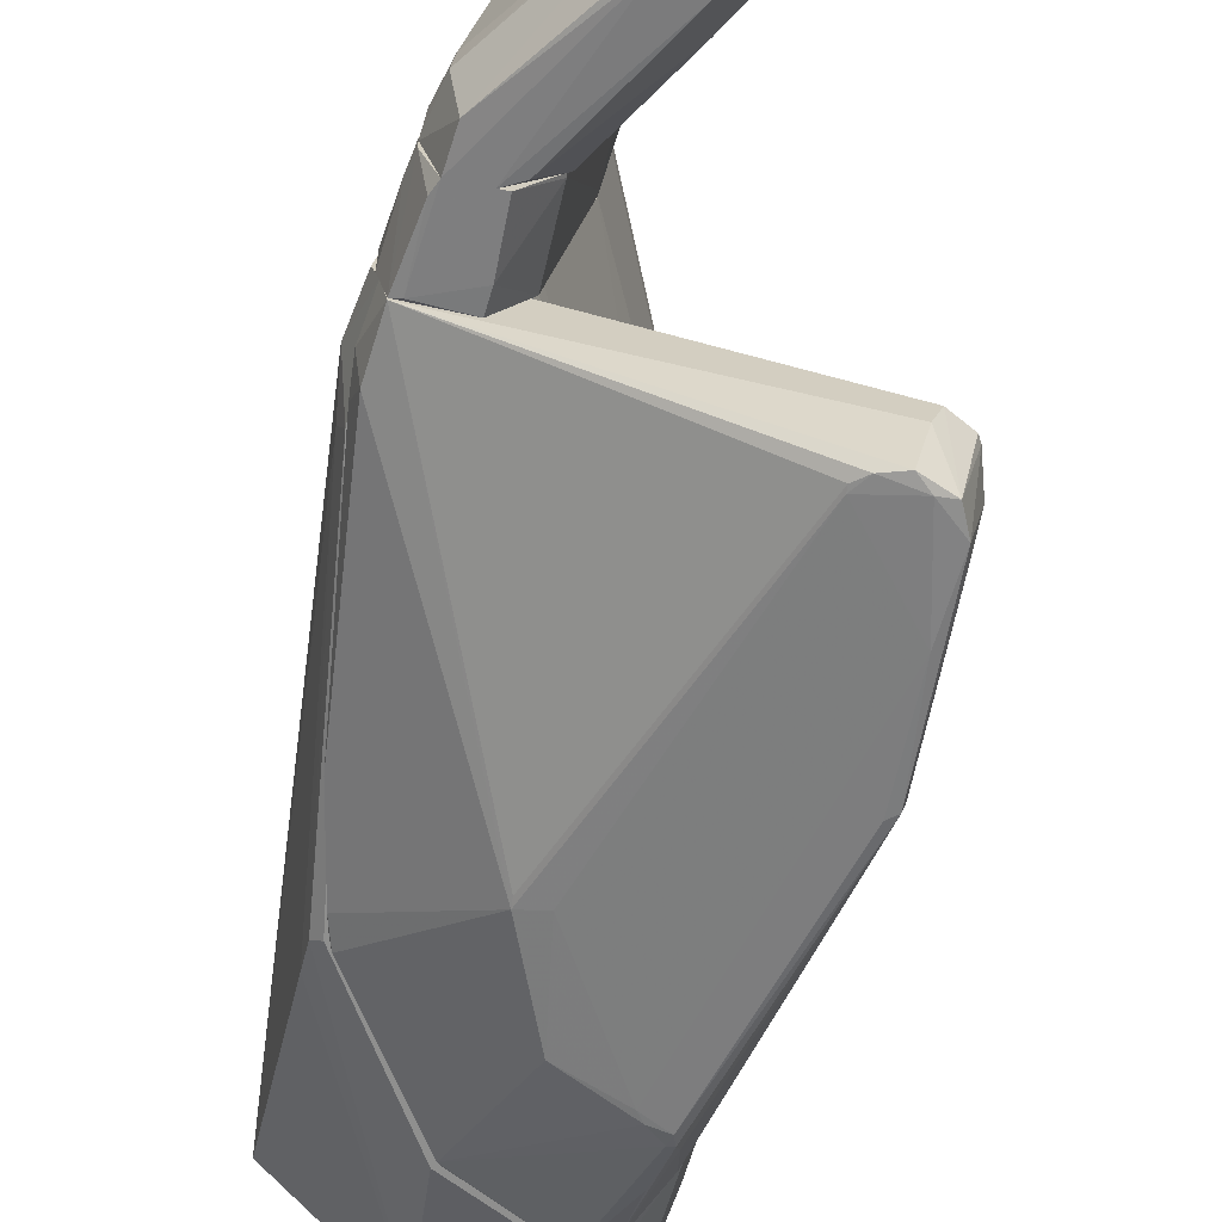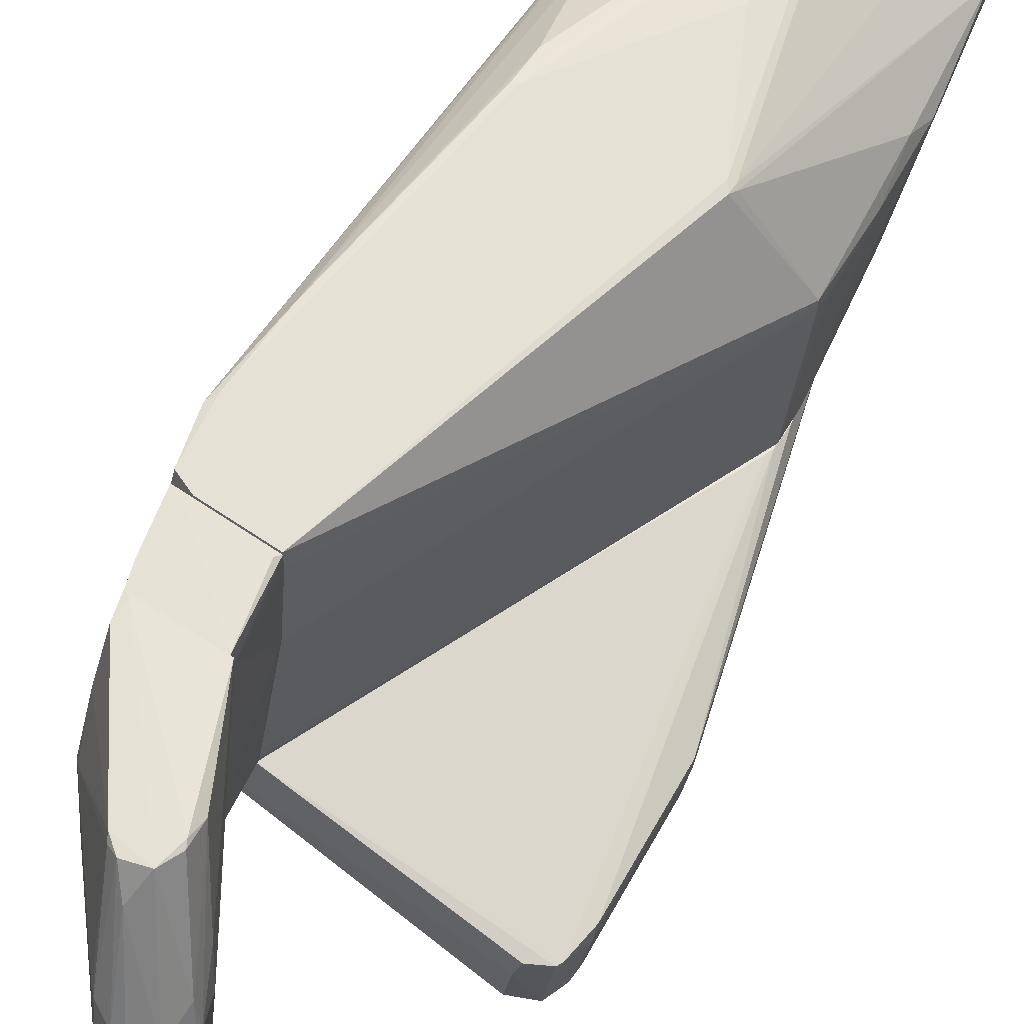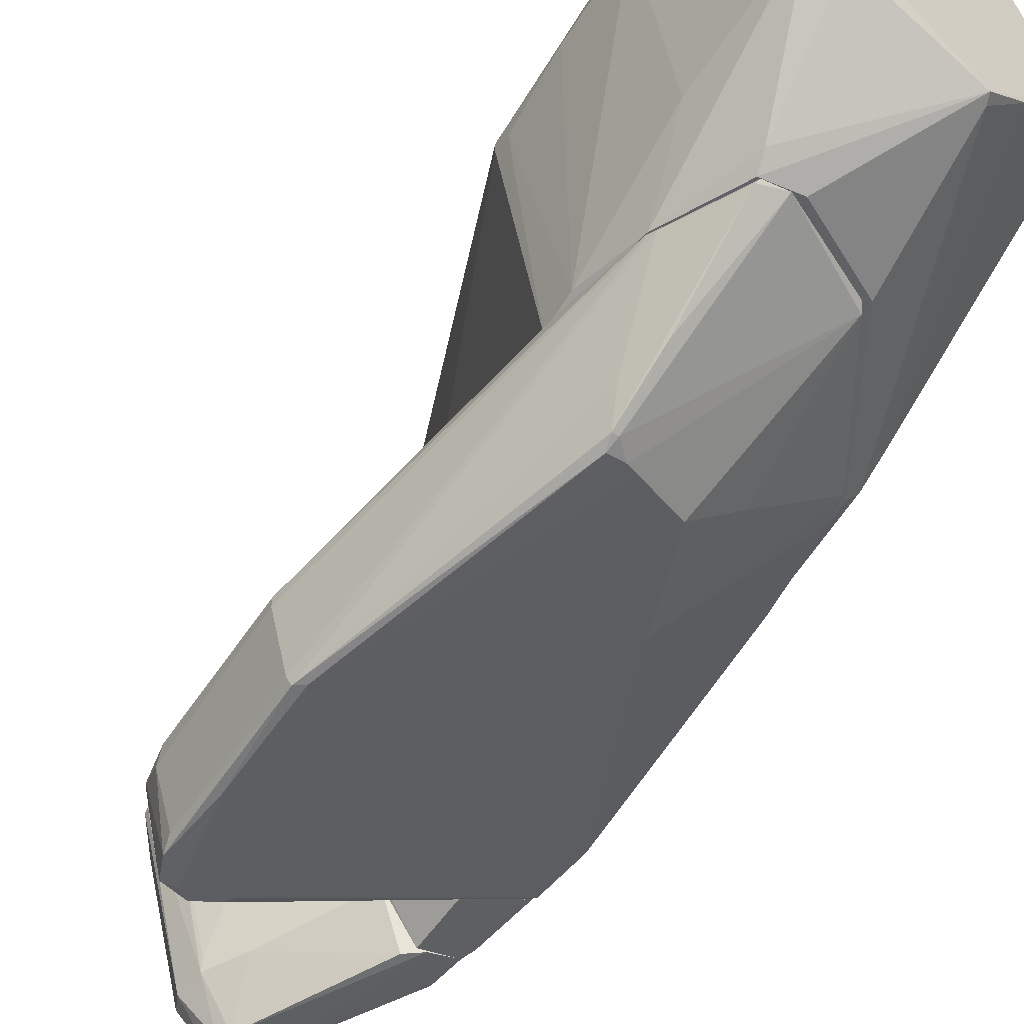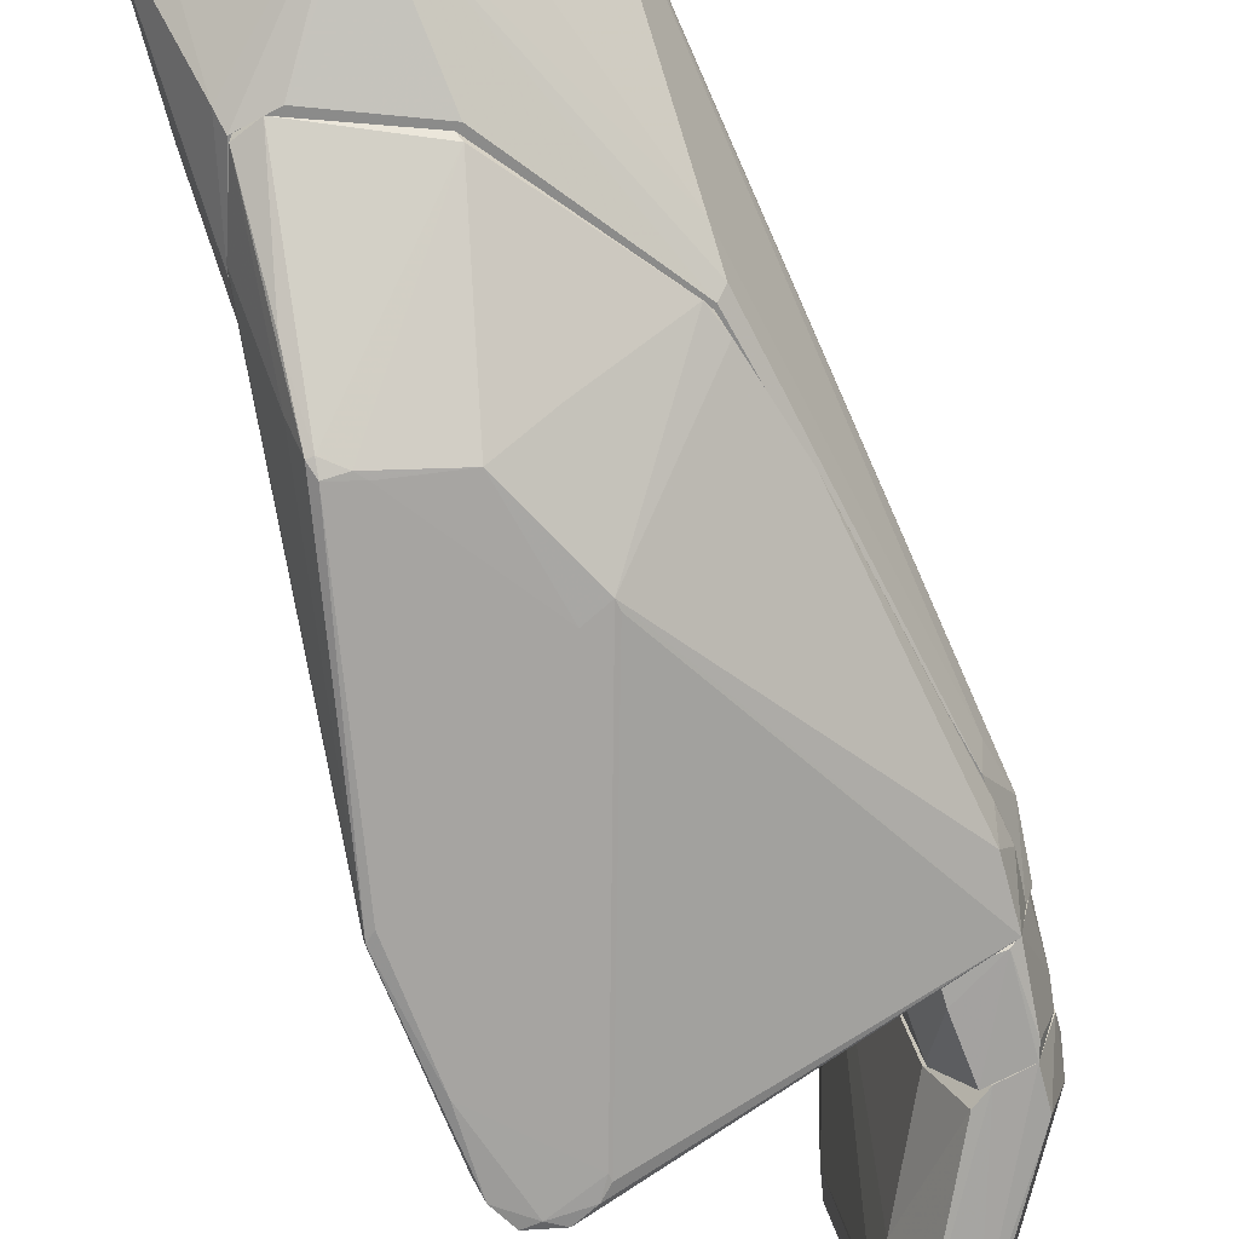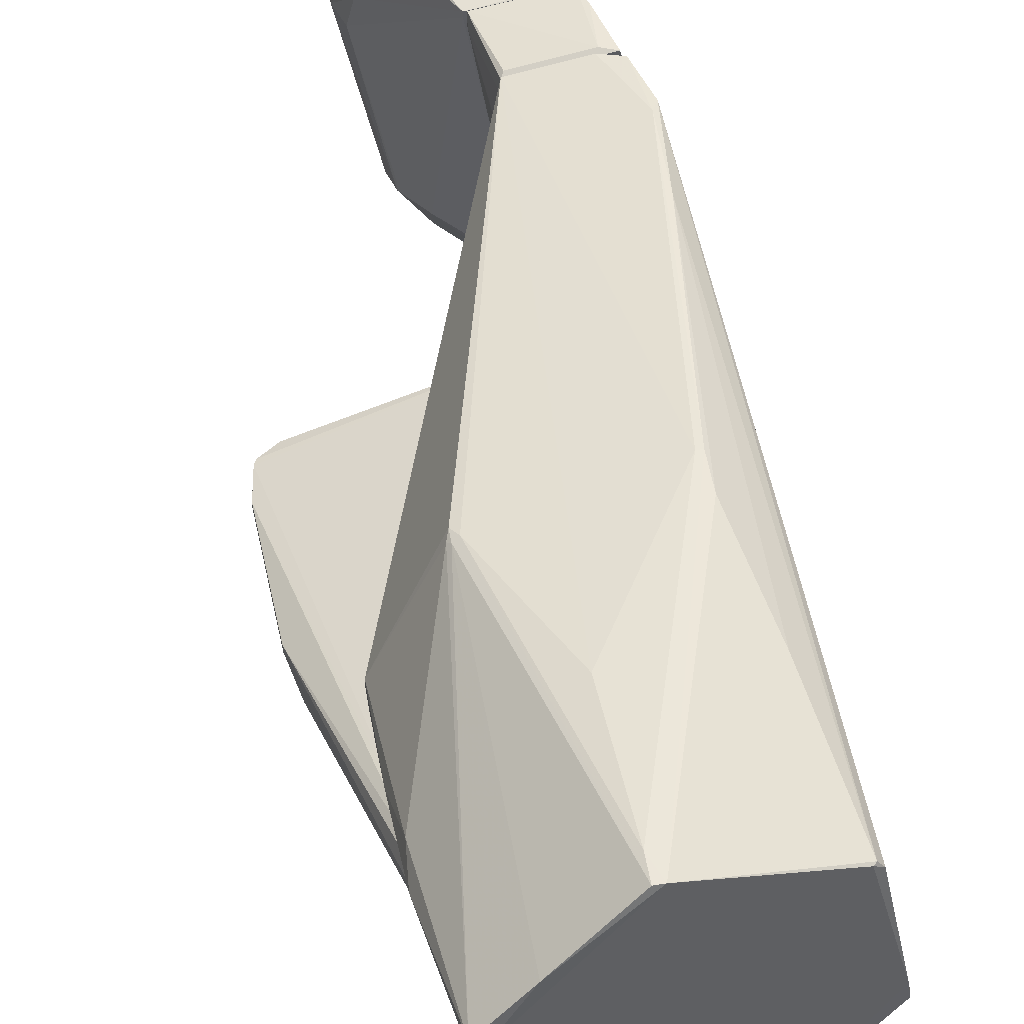
<metadata>
{"format":"obj","ext":"obj","renderer":"f3d","projection":"perspective","resolution":1024,"background":"white","views":[{"elev":-65.3,"azim":172.0,"up":"+Y"},{"elev":55.4,"azim":-148.2,"up":"+Y"},{"elev":-48.1,"azim":-30.6,"up":"+Y"},{"elev":-63.7,"azim":24.1,"up":"+Y"},{"elev":54.2,"azim":-9.8,"up":"+Y"}]}
</metadata>
<code>
o convex_0
v 0.02406 -0.01102 -0.1626
v -0.009855 0.01204 -0.1899
v -0.009855 0.01204 -0.1889
v 0.01605 0.03701 -0.1621
v 0.0104 -0.01244 -0.1621
v 0.006162 -0.01667 -0.1899
v 0.002862 0.03513 -0.1621
v 0.002394 0.03229 -0.1847
v 0.000508 -0.02469 -0.1842
v 0.01699 0.0177 -0.1725
v 0.000508 0.01487 -0.1927
v -0.003259 -0.01715 -0.1823
v 0.0217 -0.01904 -0.1621
v -0.004673 0.03277 -0.1814
v -0.002317 -0.01667 -0.1908
v 0.02217 -0.01197 -0.1696
v -0.004673 0.01346 -0.1946
v 0.00569 -0.02421 -0.1866
v 0.01417 -0.02044 -0.1635
v -0.008441 0.01204 -0.1847
v -0.003259 0.03277 -0.1847
v 0.01511 0.03653 -0.1659
v 0.002394 -0.01715 -0.1918
v -0.004202 -0.01809 -0.1866
v 0.02076 -0.0195 -0.1678
v -0.004202 0.0323 -0.1772
v -0.00797 0.01346 -0.1932
v 0.0184 0.0177 -0.1682
v 0.0217 -0.008201 -0.1701
v 0.001451 -0.02469 -0.1875
v 0.000508 0.03277 -0.1856
v 0.001451 0.01487 -0.1918
v 0.002862 0.03418 -0.1621
v 0.01558 0.01958 -0.1739
v 0.02358 -0.005845 -0.1621
v -0.002788 0.01393 -0.1946
v 0.001451 -0.02469 -0.1823
v 0.000508 -0.01621 -0.1767
v 0.006162 -0.0148 -0.1899
v -0.004202 0.03324 -0.1805
v 0.01887 0.02288 -0.1626
v 0.02358 -0.01008 -0.1654
v -0.007027 0.007804 -0.1932
v 0.01605 0.02806 -0.1692
v 0.01699 -0.01997 -0.1621
v 0.006162 -0.02422 -0.1847
v -0.007498 0.01863 -0.1828
v -0.001377 0.02853 -0.188
v -0.008913 0.01675 -0.1885
v -0.002788 -0.01762 -0.1899
v 3.7e-05 -0.008672 -0.1927
v 0.002862 0.03324 -0.1838
v 0.01511 0.03701 -0.1626
v -0.003259 -0.01526 -0.1819
f 12 38 54
f 5 4 7
f 4 5 13
f 3 12 20
f 6 18 23
f 3 2 24
f 12 3 24
f 9 12 24
f 1 13 25
f 16 1 25
f 6 16 25
f 18 6 25
f 15 23 30
f 23 18 30
f 9 24 30
f 8 11 31
f 11 8 32
f 10 29 32
f 5 7 33
f 32 8 34
f 10 32 34
f 13 1 35
f 4 13 35
f 6 23 36
f 31 11 36
f 12 9 37
f 9 30 37
f 19 5 38
f 5 33 38
f 12 37 38
f 37 19 38
f 16 6 39
f 29 16 39
f 11 32 39
f 32 29 39
f 6 36 39
f 36 11 39
f 21 14 40
f 14 26 40
f 26 7 40
f 4 35 41
f 41 35 42
f 1 16 42
f 10 28 42
f 29 10 42
f 16 29 42
f 35 1 42
f 28 41 42
f 2 27 43
f 27 17 43
f 22 4 44
f 28 10 44
f 10 34 44
f 4 41 44
f 41 28 44
f 13 5 45
f 5 19 45
f 19 37 45
f 45 37 46
f 25 13 46
f 18 25 46
f 30 18 46
f 37 30 46
f 13 45 46
f 3 20 47
f 26 3 47
f 7 26 47
f 33 7 47
f 20 33 47
f 17 27 48
f 27 21 48
f 21 31 48
f 36 17 48
f 31 36 48
f 2 3 49
f 14 21 49
f 3 26 49
f 26 14 49
f 27 2 49
f 21 27 49
f 24 2 50
f 15 30 50
f 30 24 50
f 2 43 50
f 43 15 50
f 23 15 51
f 36 23 51
f 17 36 51
f 15 43 51
f 43 17 51
f 21 22 52
f 8 31 52
f 31 21 52
f 34 8 52
f 22 44 52
f 44 34 52
f 7 4 53
f 4 22 53
f 22 21 53
f 40 7 53
f 21 40 53
f 20 12 54
f 33 20 54
f 38 33 54
o convex_1
v 0.025 -0.01008 -0.1588
v 0.003333 0.03277 -0.1621
v 0.003333 0.03277 -0.1616
v 0.01888 0.03843 -0.1499
v 0.01181 -0.01103 -0.1499
v 0.01087 -0.01291 -0.1621
v 0.01605 0.03701 -0.1621
v 0.005219 0.03606 -0.1499
v 0.025 -0.01667 -0.1499
v 0.0217 -0.01904 -0.1621
v 0.01652 -0.01856 -0.1499
v 0.02641 -0.005372 -0.1503
v 0.02217 0.003575 -0.1621
v 0.006633 0.0177 -0.1508
v 0.01558 -0.01998 -0.1621
v 0.003333 0.03512 -0.1621
v 0.02029 0.03183 -0.1503
v 0.02406 -0.0115 -0.1621
v 0.01888 0.02429 -0.1616
v 0.01652 0.03843 -0.1508
v 0.005689 0.01722 -0.1612
v 0.02641 -0.01055 -0.1499
v 0.02359 -0.01762 -0.1503
v 0.006633 0.01864 -0.1499
v 0.005689 0.03654 -0.1508
v 0.0217 0.02241 -0.1513
v 0.01605 -0.01904 -0.1531
v 0.01699 0.03748 -0.1588
v 0.01087 -0.01291 -0.1616
v 0.02406 -0.008197 -0.1621
v 0.02264 -0.01856 -0.1602
v 0.005219 0.03372 -0.1499
f 78 62 86
f 60 56 61
f 59 58 62
f 58 59 63
f 60 61 64
f 63 59 65
f 64 61 67
f 60 64 69
f 56 57 70
f 61 56 70
f 57 62 70
f 58 66 71
f 55 63 72
f 64 67 72
f 67 61 73
f 62 58 74
f 61 70 74
f 57 56 75
f 56 60 75
f 68 57 75
f 63 55 76
f 58 63 76
f 55 66 76
f 66 58 76
f 63 65 77
f 69 64 77
f 59 62 78
f 57 68 78
f 68 59 78
f 70 62 79
f 62 74 79
f 74 70 79
f 66 67 80
f 71 66 80
f 67 73 80
f 73 71 80
f 65 59 81
f 77 65 81
f 69 77 81
f 58 71 82
f 73 61 82
f 71 73 82
f 74 58 82
f 61 74 82
f 59 68 83
f 60 69 83
f 75 60 83
f 68 75 83
f 81 59 83
f 69 81 83
f 66 55 84
f 67 66 84
f 55 72 84
f 72 67 84
f 72 63 85
f 64 72 85
f 63 77 85
f 77 64 85
f 62 57 86
f 57 78 86
o convex_2
v -0.009852 -0.02281 -0.06601
v 0.02735 -0.01197 -0.1381
v 0.02735 -0.01244 -0.1381
v -0.02681 -0.02563 -0.148
v -0.01692 -0.03788 -0.148
v -0.01645 -0.01197 -0.07591
v 0.02264 -0.01244 -0.08156
v 0.0071 -0.02846 -0.09757
v -0.02492 -0.03599 -0.1159
v 0.01275 -0.01197 -0.1499
v 0.025 -0.01716 -0.1499
v 0.009455 -0.01197 -0.05896
v -0.01079 -0.02987 -0.07685
v -0.008438 -0.01244 -0.0519
v -0.02728 -0.02281 -0.1173
v -0.02587 -0.03882 -0.1432
v 0.001915 -0.02798 -0.08204
v -0.01362 -0.01244 -0.06178
v -0.0221 -0.0294 -0.1499
v -0.01597 -0.01197 -0.08156
v 0.02641 -0.01621 -0.1409
v -0.01503 -0.03741 -0.1456
v -0.02823 -0.02516 -0.1409
v 0.009923 -0.01292 -0.05989
v 0.02594 -0.01197 -0.1499
v -0.02022 -0.03835 -0.1489
v -0.004673 -0.01244 -0.05094
v 0.02547 -0.01244 -0.1004
v -0.01127 -0.02892 -0.07497
v -0.02445 -0.03788 -0.1324
v 0.02311 -0.01197 -0.08298
v -0.02351 -0.02516 -0.1499
v -0.02823 -0.02751 -0.1423
v -0.00797 -0.01197 -0.05142
v -0.02728 -0.02422 -0.1173
v -0.01033 -0.02892 -0.07497
v -0.02445 -0.03882 -0.147
v -0.0254 -0.03458 -0.1164
v 0.00333 -0.0294 -0.09852
v 0.0071 -0.02846 -0.09898
v -0.01503 -0.03741 -0.1465
v 0.02358 -0.01244 -0.0858
v -0.02634 -0.0374 -0.1409
v -0.02728 -0.02563 -0.147
v -0.01409 -0.01244 -0.06319
v 0.009455 -0.02233 -0.08156
v -0.01645 -0.01197 -0.08015
v -0.02351 -0.03599 -0.115
v -0.01221 -0.02469 -0.07214
v 0.02735 -0.01244 -0.1432
v -0.007029 -0.0294 -0.07874
v -0.0221 -0.03882 -0.147
v -0.00797 -0.0294 -0.07732
v -0.01409 -0.01197 -0.06319
f 131 104 140
f 92 88 96
f 88 92 98
f 96 97 105
f 92 96 106
f 94 97 107
f 93 98 110
f 96 88 111
f 97 96 111
f 97 91 112
f 105 97 112
f 100 87 113
f 110 98 113
f 89 88 114
f 107 89 114
f 94 107 114
f 95 99 115
f 87 100 115
f 95 102 116
f 88 98 117
f 98 93 117
f 114 88 117
f 90 96 118
f 96 105 118
f 98 92 120
f 104 100 120
f 100 113 120
f 113 98 120
f 101 109 121
f 109 119 121
f 113 87 122
f 110 113 122
f 115 99 122
f 87 115 122
f 105 112 123
f 90 118 123
f 118 105 123
f 121 119 124
f 94 103 125
f 108 94 125
f 116 108 125
f 97 94 126
f 94 108 126
f 126 108 127
f 91 97 127
f 108 91 127
f 97 126 127
f 93 94 128
f 94 114 128
f 117 93 128
f 114 117 128
f 102 95 129
f 119 102 129
f 95 124 129
f 124 119 129
f 96 90 130
f 106 96 130
f 109 106 130
f 102 119 130
f 119 109 130
f 90 123 130
f 123 102 130
f 95 104 131
f 101 121 131
f 124 95 131
f 121 124 131
f 94 93 132
f 103 94 132
f 93 110 132
f 110 103 132
f 101 92 133
f 92 106 133
f 109 101 133
f 106 109 133
f 99 95 134
f 95 116 134
f 104 95 135
f 100 104 135
f 95 115 135
f 115 100 135
f 88 89 136
f 89 107 136
f 107 97 136
f 111 88 136
f 97 111 136
f 125 103 137
f 116 125 137
f 99 134 137
f 134 116 137
f 91 108 138
f 112 91 138
f 116 102 138
f 108 116 138
f 102 123 138
f 123 112 138
f 103 110 139
f 122 99 139
f 110 122 139
f 99 137 139
f 137 103 139
f 92 101 140
f 120 92 140
f 104 120 140
f 101 131 140
o convex_3
v -0.002786 -0.01197 -0.05095
v 0.01228 -0.01197 -0.1499
v 0.01181 -0.01056 -0.1499
v 0.02406 0.03559 -0.04388
v -0.01127 0.03889 -0.0858
v 0.01935 0.03889 -0.1484
v 0.02735 -0.01197 -0.1352
v -0.02021 0.02571 -0.05424
v 0.02829 0.01205 -0.04154
v -0.01645 -0.01197 -0.0792
v 0.005216 0.03653 -0.1499
v 0.000511 0.04502 -0.04059
v -0.01315 0.005456 -0.03304
v -0.02069 0.02052 -0.08203
v 0.02358 -0.01197 -0.0825
v 0.02877 -0.006784 -0.1414
v 0.009926 -0.003018 -0.03588
v 0.02123 0.03984 -0.1404
v -0.01739 0.02994 -0.03541
v 0.01558 0.04408 -0.0891
v 0.02688 -0.009138 -0.1499
v 0.00663 0.01864 -0.1499
v -0.00844 -0.01197 -0.05142
v -0.000433 0.0436 -0.06508
v 0.0104 -0.01197 -0.05849
v 0.02264 0.03701 -0.04341
v 0.025 -0.01056 -0.08157
v -0.01645 -0.01102 -0.07355
v 0.02829 0.01299 -0.04201
v -0.02069 0.02193 -0.08203
v 0.02029 0.03229 -0.1499
v 0.001924 0.04502 -0.04059
v -0.01409 -0.01197 -0.06271
v -0.01362 0.01347 -0.03352
v -0.01079 0.03936 -0.0872
v -0.01974 0.02759 -0.05942
v 0.01935 0.04077 -0.06602
v 0.02594 -0.01197 -0.1499
v -0.0155 -0.001133 -0.0533
v 0.02029 0.04031 -0.1385
v 0.01652 0.003107 -0.03776
v 0.005216 0.03371 -0.1499
v 0.02829 -0.008201 -0.1338
v 0.0104 -0.003487 -0.03729
v 0.02311 0.03701 -0.04388
v 0.01558 0.04408 -0.08344
v 0.01464 0.04408 -0.0891
v -0.02069 0.02335 -0.06789
v 0.01982 0.04125 -0.1253
v -0.01032 0.03607 -0.03728
v 0.02547 -0.007727 -0.07639
v -0.009854 0.03983 -0.0858
v -0.00891 -0.01008 -0.04906
v -0.01739 0.02806 -0.03541
v 0.01605 0.03842 -0.1499
v 0.000511 0.04502 -0.04435
v 0.02782 0.01535 -0.04154
v 0.02311 0.01581 -0.1499
v 0.01134 -0.008195 -0.1499
v 0.01652 0.002164 -0.03776
v -0.00844 0.003576 -0.03352
v -0.01079 0.03936 -0.08533
v -0.01645 0.02806 -0.03494
v -0.02069 0.02005 -0.0792
f 188 154 204
f 141 142 147
f 142 141 150
f 143 142 150
f 142 143 151
f 141 147 155
f 142 151 161
f 151 143 162
f 150 154 162
f 150 141 163
f 141 157 163
f 141 155 165
f 155 147 167
f 149 156 169
f 158 144 169
f 156 158 169
f 151 154 170
f 146 158 171
f 161 151 171
f 150 163 173
f 168 150 173
f 170 145 175
f 151 170 175
f 159 145 176
f 148 159 176
f 145 170 176
f 147 142 178
f 156 147 178
f 142 161 178
f 161 156 178
f 148 168 179
f 173 153 179
f 168 173 179
f 158 146 180
f 166 172 181
f 174 157 181
f 172 174 181
f 154 151 182
f 151 162 182
f 162 154 182
f 147 156 183
f 156 149 183
f 167 147 183
f 157 141 184
f 141 165 184
f 165 155 184
f 155 167 184
f 144 158 185
f 166 144 185
f 172 166 185
f 185 177 186
f 160 172 186
f 172 185 186
f 151 164 187
f 180 151 187
f 160 180 187
f 168 148 188
f 170 154 188
f 148 176 188
f 176 170 188
f 158 180 189
f 180 160 189
f 185 158 189
f 177 185 189
f 186 177 189
f 160 186 189
f 172 152 190
f 183 149 191
f 167 183 191
f 184 167 191
f 164 151 192
f 151 175 192
f 163 157 193
f 173 163 193
f 153 173 193
f 159 148 194
f 153 159 194
f 148 179 194
f 179 153 194
f 146 171 195
f 171 151 195
f 180 146 195
f 151 180 195
f 152 172 196
f 172 160 196
f 160 187 196
f 187 164 196
f 164 192 196
f 192 152 196
f 144 166 197
f 169 144 197
f 149 169 197
f 181 149 197
f 166 181 197
f 158 156 198
f 156 161 198
f 171 158 198
f 161 171 198
f 143 150 199
f 162 143 199
f 150 162 199
f 149 181 200
f 181 157 200
f 157 184 200
f 191 149 200
f 184 191 200
f 174 153 201
f 157 174 201
f 153 193 201
f 193 157 201
f 145 159 202
f 175 145 202
f 190 152 202
f 159 190 202
f 152 192 202
f 192 175 202
f 159 153 203
f 153 174 203
f 174 172 203
f 190 159 203
f 172 190 203
f 154 150 204
f 150 168 204
f 168 188 204

</code>
